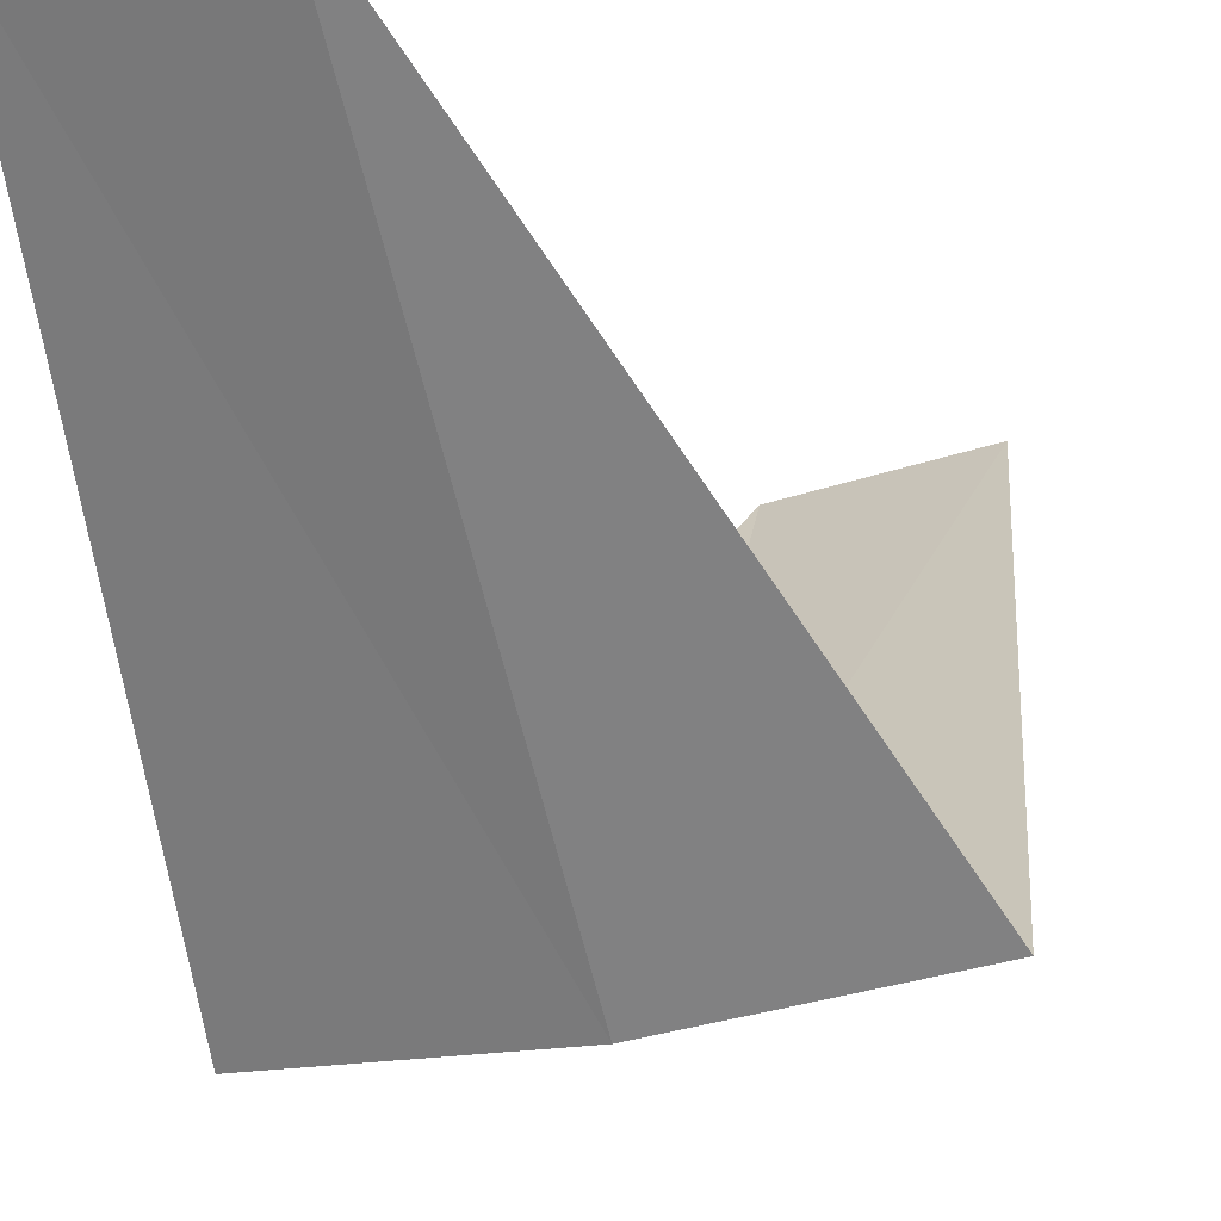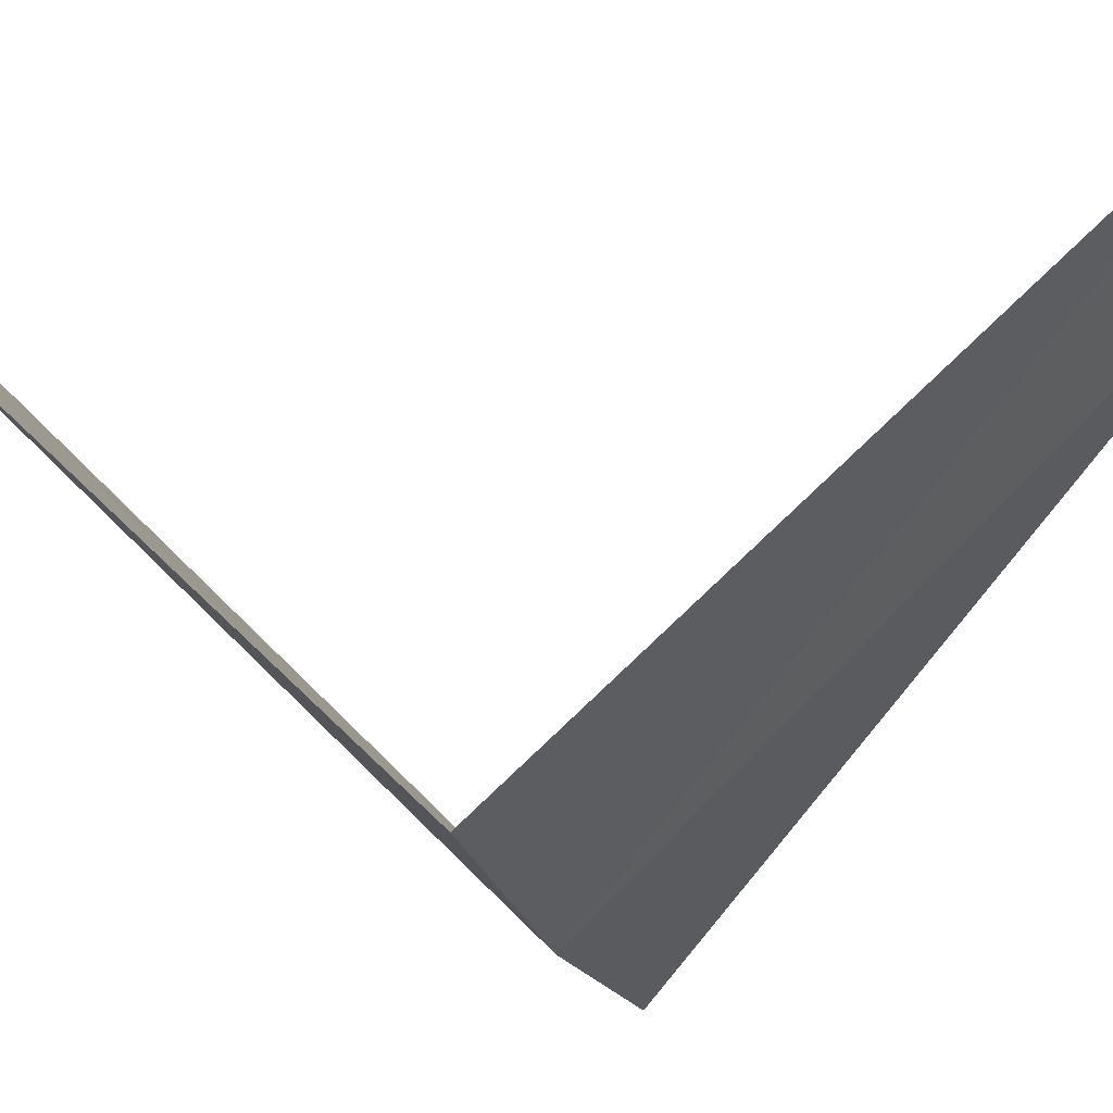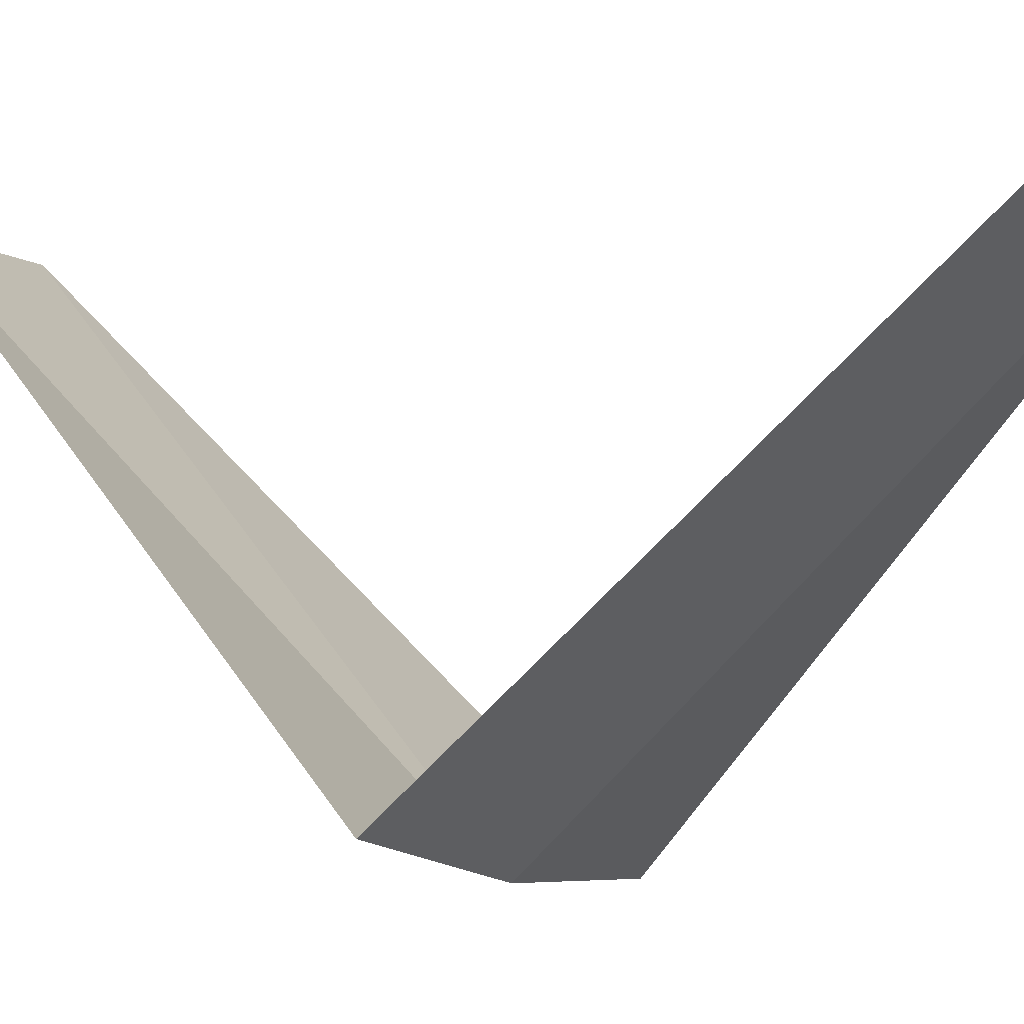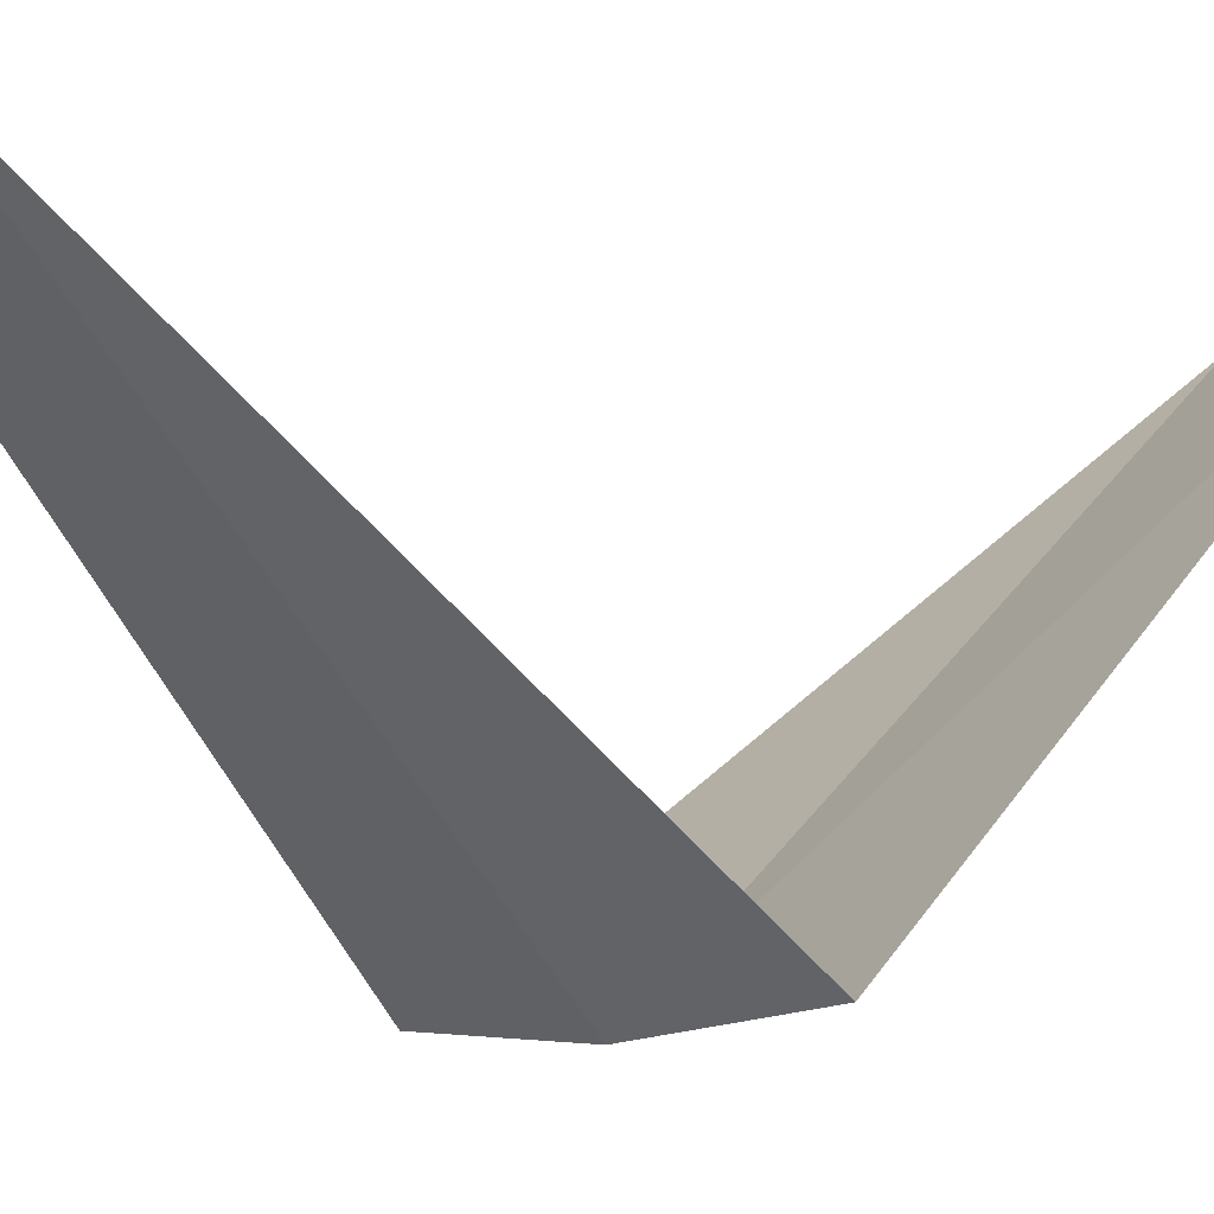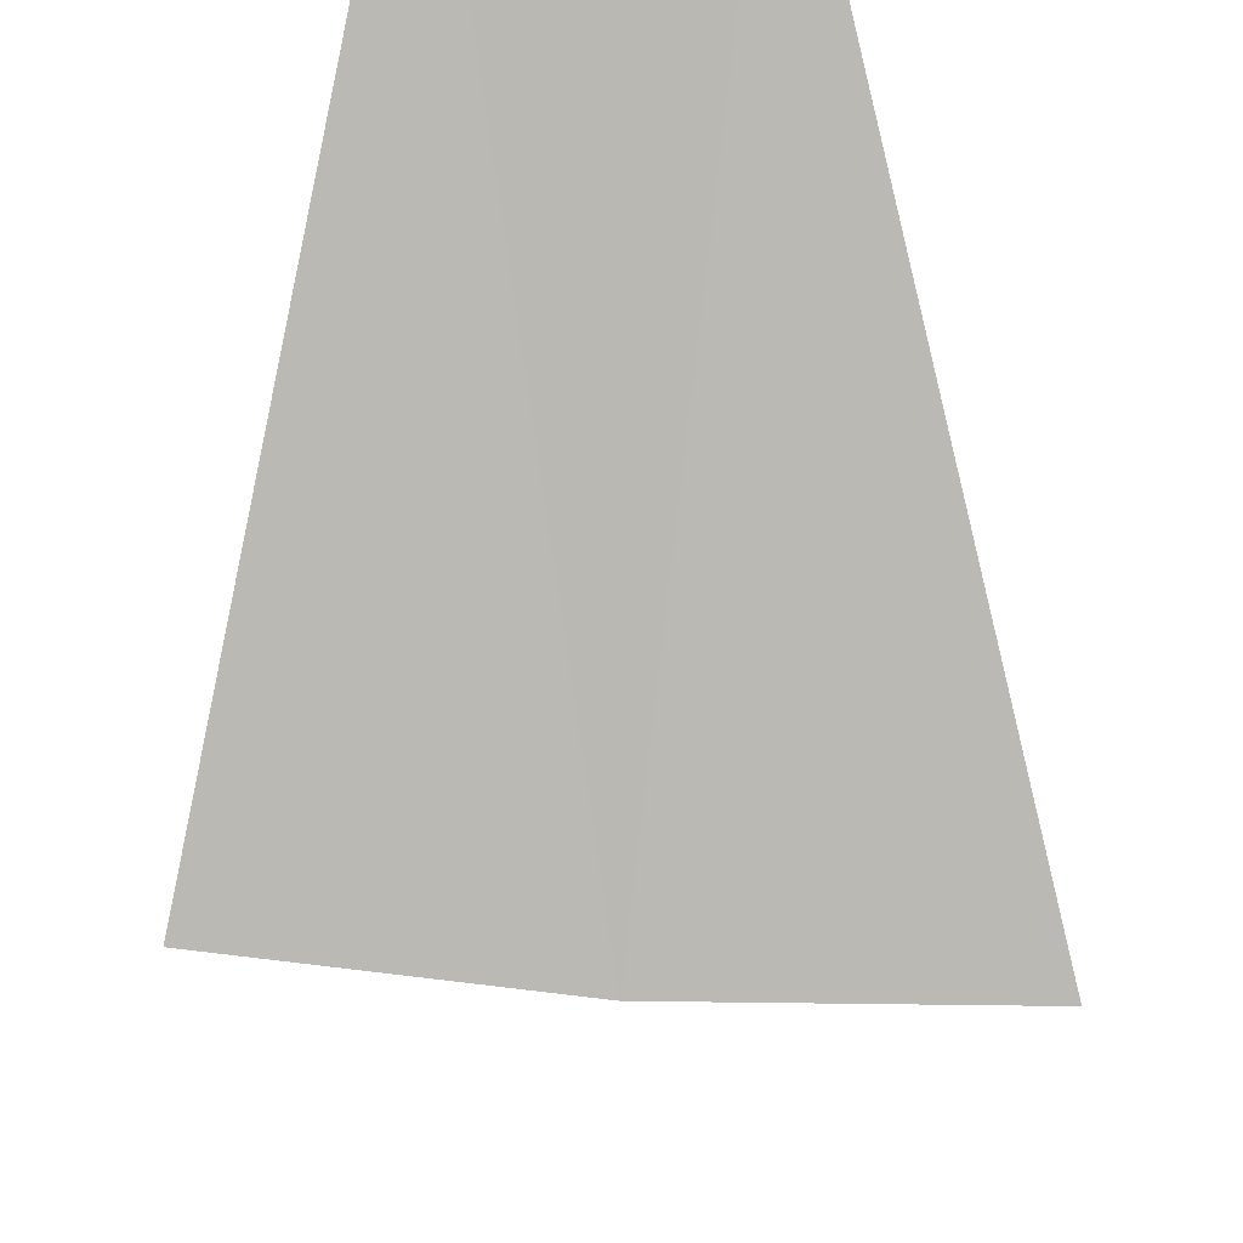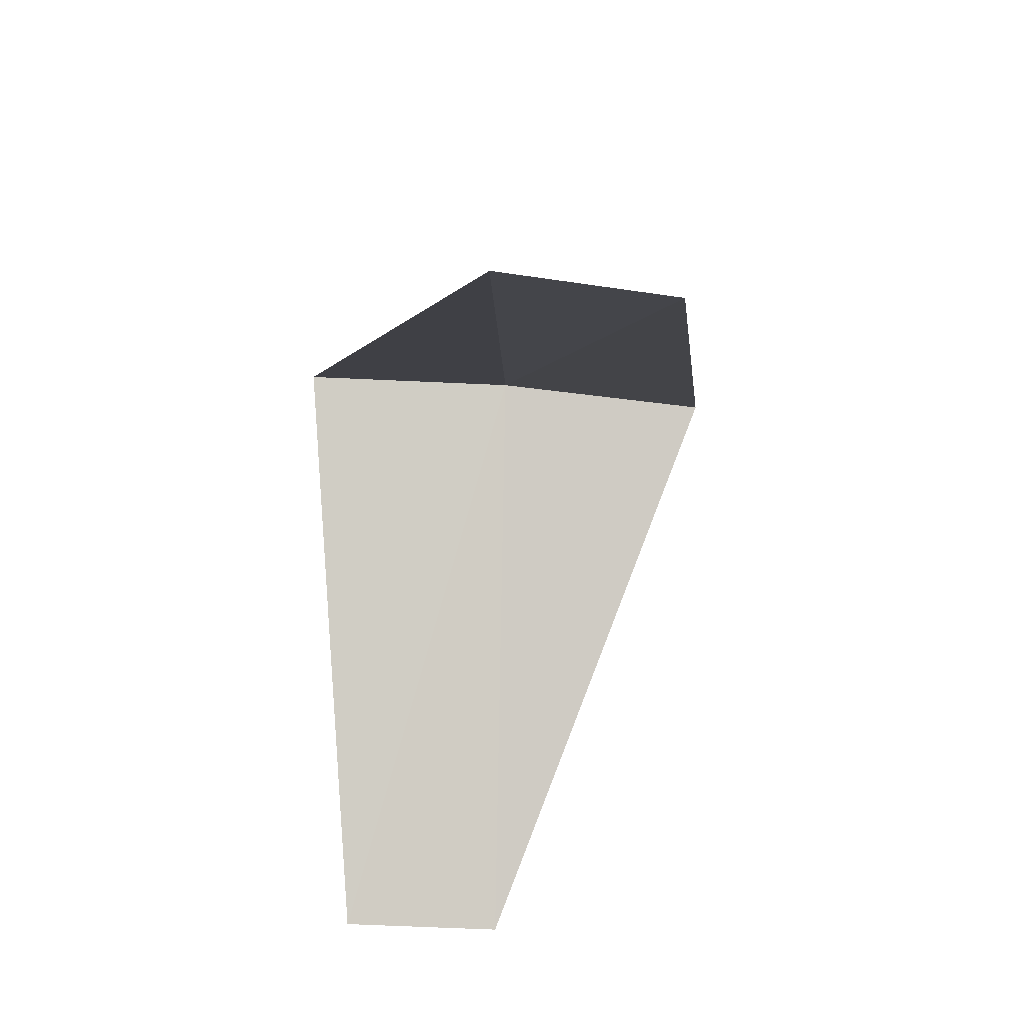
<metadata>
{"format":"obj","ext":"obj","renderer":"f3d","projection":"perspective","resolution":1024,"background":"white","views":[{"elev":-17.8,"azim":-164.0,"up":"+Y"},{"elev":-15.3,"azim":-80.6,"up":"+Y"},{"elev":-5.4,"azim":-71.4,"up":"+Y"},{"elev":-12.3,"azim":53.7,"up":"+Y"},{"elev":-37.8,"azim":-5.8,"up":"+Y"},{"elev":39.8,"azim":177.9,"up":"+Z"}]}
</metadata>
<code>
v -0.2512 -3.992 17.48
v -0.7495 -3.929 17.44
v -0.1884 -2.994 16.48
v 0.1884 -2.994 16.52
v 0.2512 -3.992 17.52
v -0.5621 -2.947 18.44
v -0.1884 -2.994 18.48
f 1 2 3
f 1 3 4
f 1 4 5
f 1 6 2
f 1 7 6
f 1 5 7

</code>
